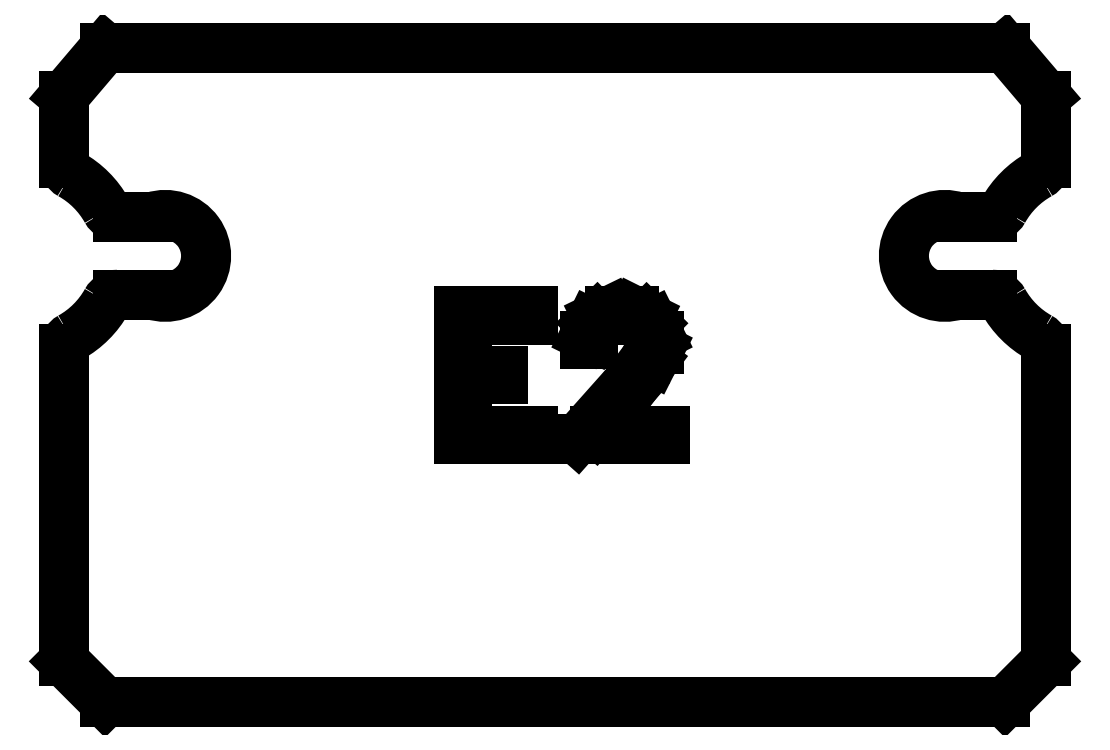
<metadata>
{"format":"dxf","ext":"dxf","renderer":"ezdxf+matplotlib","layout":"modelspace","background":"white","min_lineweight":24,"dpi":150}
</metadata>
<code>
0
SECTION
2
ENTITIES
0
LINE
8
PROJECTION
10
1.275
20
4.476
30
0
11
1.199
21
4.629
31
0
0
LINE
8
PROJECTION
10
1.168
20
4.47
30
0
11
1.099
21
4.608
31
0
0
LINE
8
PROJECTION
10
6
20
7.412
30
0
11
5.5
21
8
31
0
0
LINE
8
PROJECTION
10
-5.5
20
0
30
0
11
-6
21
0.5
31
0
0
LINE
8
PROJECTION
10
1.199
20
4.629
30
0
11
1.122
21
4.706
31
0
0
LINE
8
PROJECTION
10
1.099
20
4.608
30
0
11
0.9603
21
4.677
31
0
0
LINE
8
PROJECTION
10
1.122
20
4.706
30
0
11
0.9695
21
4.782
31
0
0
LINE
8
PROJECTION
10
-5.5
20
0
30
0
11
5.5
21
0
31
0
0
LINE
8
PROJECTION
10
-1.174
20
3.214
30
0
11
-0.2642
21
3.214
31
0
0
LINE
8
PROJECTION
10
0.2692
20
3.214
30
0
11
1.347
21
3.214
31
0
0
LINE
8
PROJECTION
10
-1.07
20
3.318
30
0
11
-0.2642
21
3.318
31
0
0
LINE
8
PROJECTION
10
0.4907
20
3.318
30
0
11
1.347
21
3.318
31
0
0
LINE
8
PROJECTION
10
-1.07
20
3.945
30
0
11
-0.6306
21
3.945
31
0
0
LINE
8
PROJECTION
10
-1.07
20
4.05
30
0
11
-0.6306
21
4.05
31
0
0
LINE
8
PROJECTION
10
0.3631
20
4.384
30
0
11
0.4693
21
4.384
31
0
0
LINE
8
PROJECTION
10
-1.07
20
4.677
30
0
11
-0.2642
21
4.677
31
0
0
LINE
8
PROJECTION
10
0.6765
20
4.677
30
0
11
0.9603
21
4.677
31
0
0
LINE
8
PROJECTION
10
-1.174
20
4.782
30
0
11
-0.2642
21
4.782
31
0
0
LINE
8
PROJECTION
10
0.6683
20
4.782
30
0
11
0.9695
21
4.782
31
0
0
LINE
8
PROJECTION
10
4.919
20
4.981
30
0
11
5.341
21
4.981
31
0
0
LINE
8
PROJECTION
10
-5.341
20
4.981
30
0
11
-4.919
21
4.981
31
0
0
LINE
8
PROJECTION
10
4.919
20
5.931
30
0
11
5.341
21
5.931
31
0
0
LINE
8
PROJECTION
10
-5.341
20
5.931
30
0
11
-4.919
21
5.931
31
0
0
LINE
8
PROJECTION
10
-5.5
20
8
30
0
11
5.5
21
8
31
0
0
LINE
8
PROJECTION
10
0.5152
20
4.707
30
0
11
0.6683
21
4.782
31
0
0
LINE
8
PROJECTION
10
0.5387
20
4.608
30
0
11
0.6765
21
4.677
31
0
0
LINE
8
PROJECTION
10
0.4376
20
4.631
30
0
11
0.5152
21
4.707
31
0
0
LINE
8
PROJECTION
10
5.5
20
0
30
0
11
6
21
0.5
31
0
0
LINE
8
PROJECTION
10
0.2692
20
3.214
30
0
11
0.8796
21
3.899
31
0
0
LINE
8
PROJECTION
10
0.4907
20
3.318
30
0
11
0.9776
21
3.876
31
0
0
LINE
8
PROJECTION
10
-6
20
7.412
30
0
11
-5.5
21
8
31
0
0
LINE
8
PROJECTION
10
0.9776
20
3.876
30
0
11
1.199
21
4.171
31
0
0
LINE
8
PROJECTION
10
0.8796
20
3.899
30
0
11
1.097
21
4.189
31
0
0
LINE
8
PROJECTION
10
0.4693
20
4.47
30
0
11
0.5387
21
4.608
31
0
0
LINE
8
PROJECTION
10
1.199
20
4.171
30
0
11
1.275
21
4.321
31
0
0
LINE
8
PROJECTION
10
1.097
20
4.189
30
0
11
1.168
21
4.332
31
0
0
LINE
8
PROJECTION
10
0.3631
20
4.478
30
0
11
0.4376
21
4.631
31
0
0
LINE
8
PROJECTION
10
-6
20
0.5
30
0
11
-6
21
4.322
31
0
0
LINE
8
PROJECTION
10
-6
20
6.59
30
0
11
-6
21
7.412
31
0
0
LINE
8
PROJECTION
10
-1.174
20
3.214
30
0
11
-1.174
21
4.782
31
0
0
LINE
8
PROJECTION
10
-1.07
20
4.05
30
0
11
-1.07
21
4.677
31
0
0
LINE
8
PROJECTION
10
-1.07
20
3.318
30
0
11
-1.07
21
3.945
31
0
0
LINE
8
PROJECTION
10
-0.6306
20
3.945
30
0
11
-0.6306
21
4.05
31
0
0
LINE
8
PROJECTION
10
-0.2642
20
3.214
30
0
11
-0.2642
21
3.318
31
0
0
LINE
8
PROJECTION
10
-0.2642
20
4.677
30
0
11
-0.2642
21
4.782
31
0
0
LINE
8
PROJECTION
10
0.3631
20
4.384
30
0
11
0.3631
21
4.478
31
0
0
LINE
8
PROJECTION
10
0.4693
20
4.384
30
0
11
0.4693
21
4.47
31
0
0
LINE
8
PROJECTION
10
1.168
20
4.332
30
0
11
1.168
21
4.47
31
0
0
LINE
8
PROJECTION
10
1.275
20
4.321
30
0
11
1.275
21
4.476
31
0
0
LINE
8
PROJECTION
10
1.347
20
3.214
30
0
11
1.347
21
3.318
31
0
0
LINE
8
PROJECTION
10
6
20
0.5
30
0
11
6
21
4.322
31
0
0
LINE
8
PROJECTION
10
6
20
6.59
30
0
11
6
21
7.412
31
0
0
ARC
8
PROJECTION
10
-6.475
20
5.456
30
0
40
1.14
50
29.26
51
60.75
0
ARC
8
PROJECTION
10
-6.475
20
5.456
30
0
40
1.14
50
299.3
51
330.7
0
ARC
8
PROJECTION
10
-5.84
20
4.322
30
0
40
0.16
50
119.3
51
180
0
ARC
8
PROJECTION
10
-5.84
20
6.59
30
0
40
0.16
50
180
51
240.7
0
ARC
8
PROJECTION
10
-5.341
20
4.821
30
0
40
0.16
50
90
51
150.7
0
ARC
8
PROJECTION
10
-5.341
20
6.091
30
0
40
0.16
50
209.3
51
270
0
ARC
8
PROJECTION
10
-4.764
20
5.456
30
0
40
0.5
50
251.9
51
108.1
0
ARC
8
PROJECTION
10
4.764
20
5.456
30
0
40
0.5
50
71.92
51
288.1
0
ARC
8
PROJECTION
10
5.341
20
4.821
30
0
40
0.16
50
29.26
51
90
0
ARC
8
PROJECTION
10
5.341
20
6.091
30
0
40
0.16
50
270
51
330.7
0
ARC
8
PROJECTION
10
5.84
20
4.322
30
0
40
0.16
50
360
51
60.75
0
ARC
8
PROJECTION
10
5.84
20
6.59
30
0
40
0.16
50
299.3
51
360
0
ARC
8
PROJECTION
10
6.475
20
5.456
30
0
40
1.14
50
209.3
51
240.7
0
ARC
8
PROJECTION
10
6.475
20
5.456
30
0
40
1.14
50
119.3
51
150.7
0
ENDSEC
0
EOF

</code>
